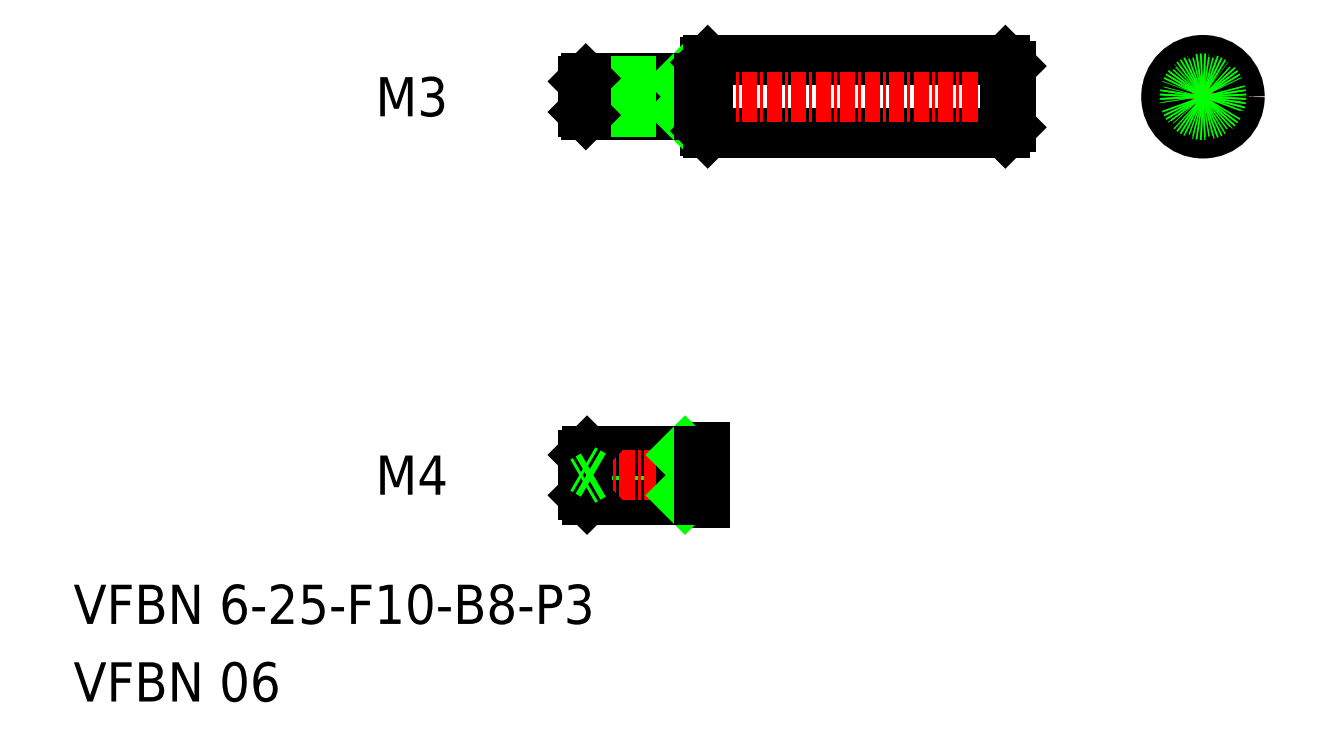
<metadata>
{"format":"dxf","ext":"dxf","renderer":"ezdxf+matplotlib","layout":"modelspace","background":"white","min_lineweight":24,"dpi":150}
</metadata>
<code>
0
SECTION
2
ENTITIES
0
TEXT
8
0
10
353.1
20
-95.38
30
0
40
3.2
1
VFBN 6-25-F10-B8-P3
0
TEXT
8
0
10
353.1
20
-101.7
30
0
40
3.2
1
VFBN 06
0
LINE
8
0
10
428.8
20
-52.34
30
0
11
429.6
21
-51.84
31
0
0
LINE
8
0
10
428.8
20
-52.34
30
0
11
429.6
21
-52.84
31
0
0
CIRCLE
8
0
10
445.3
20
-52.34
30
0
40
0.5
0
LINE
8
0
10
404.8
20
-49.34
30
0
11
429.1
21
-49.34
31
0
0
LINE
8
0
10
404.8
20
-55.34
30
0
11
429.1
21
-55.34
31
0
0
LINE
8
CENTER
10
393.6
20
-52.34
30
0
11
430.6
21
-52.34
31
0
0
LINE
8
0
10
394.6
20
-84.88
30
0
11
402.6
21
-84.88
31
0
0
LINE
8
0
10
395
20
-85.23
30
0
11
404.1
21
-85.23
31
0
0
LINE
8
0
10
394.6
20
-81.58
30
0
11
402.6
21
-81.58
31
0
0
LINE
8
0
10
395
20
-81.23
30
0
11
404.1
21
-81.23
31
0
0
LINE
8
CENTER
10
393.6
20
-83.23
30
0
11
405.5
21
-83.23
31
0
0
TEXT
8
0
10
378.3
20
-84.83
30
0
40
3.2
1
M4
72
     2
11
383.6
21
-83.23
31
0
73
     2
0
LINE
8
0
10
395
20
-85.23
30
0
11
395
21
-81.23
31
0
0
LINE
8
0
10
394.6
20
-81.58
30
0
11
395
21
-81.23
31
0
0
LINE
8
0
10
394.6
20
-84.88
30
0
11
394.6
21
-81.58
31
0
0
LINE
8
0
10
394.6
20
-84.88
30
0
11
395
21
-85.23
31
0
0
LINE
8
0
10
404.6
20
-80.93
30
0
11
404.6
21
-85.53
31
0
0
LINE
8
0
10
402.6
20
-81.23
30
0
11
402.6
21
-85.23
31
0
0
LINE
8
0
10
402.6
20
-81.58
30
0
11
403
21
-81.23
31
0
0
LINE
8
0
10
402.6
20
-84.88
30
0
11
403
21
-85.23
31
0
0
LINE
8
0
10
394.9
20
-50.84
30
0
11
404.1
21
-50.84
31
0
0
LINE
8
0
10
394.9
20
-53.84
30
0
11
404.1
21
-53.84
31
0
0
LINE
8
0
10
394.6
20
-51.09
30
0
11
402.6
21
-51.09
31
0
0
LINE
8
0
10
394.6
20
-53.59
30
0
11
402.6
21
-53.59
31
0
0
LINE
8
0
10
394.9
20
-53.84
30
0
11
394.9
21
-50.84
31
0
0
LINE
8
0
10
394.6
20
-53.59
30
0
11
394.9
21
-53.84
31
0
0
LINE
8
0
10
394.6
20
-51.09
30
0
11
394.9
21
-50.84
31
0
0
LINE
8
0
10
404.6
20
-49.54
30
0
11
404.6
21
-55.14
31
0
0
LINE
8
0
10
402.6
20
-50.84
30
0
11
402.6
21
-53.84
31
0
0
LINE
8
0
10
402.6
20
-53.59
30
0
11
402.9
21
-53.84
31
0
0
LINE
8
0
10
402.6
20
-51.09
30
0
11
402.9
21
-50.84
31
0
0
LINE
8
0
10
429.6
20
-49.84
30
0
11
429.6
21
-54.84
31
0
0
LINE
8
0
10
429.1
20
-49.34
30
0
11
429.1
21
-55.34
31
0
0
LINE
8
0
10
429.6
20
-54.84
30
0
11
429.1
21
-55.34
31
0
0
LINE
8
0
10
429.1
20
-49.34
30
0
11
429.6
21
-49.84
31
0
0
LINE
8
CENTER
10
441.3
20
-52.34
30
0
11
449.3
21
-52.34
31
0
0
LINE
8
CENTER
10
445.3
20
-48.34
30
0
11
445.3
21
-56.34
31
0
0
CIRCLE
8
0
10
445.3
20
-52.34
30
0
40
3
0
CIRCLE
8
0
10
445.3
20
-52.34
30
0
40
1.5
0
CIRCLE
8
0
10
445.3
20
-52.34
30
0
40
1.25
0
TEXT
8
0
10
378.3
20
-53.94
30
0
40
3.2
1
M3
72
     2
11
383.6
21
-52.34
31
0
73
     2
0
LINE
8
0
10
394.6
20
-51.09
30
0
11
394.6
21
-53.59
31
0
0
LINE
8
0
10
404.6
20
-49.54
30
0
11
404.8
21
-49.34
31
0
0
LINE
8
0
10
404.6
20
-55.14
30
0
11
404.8
21
-55.34
31
0
0
LINE
8
0
10
404.8
20
-49.34
30
0
11
404.8
21
-55.34
31
0
0
LINE
8
0
10
404.1
20
-50.94
30
0
11
404.6
21
-50.94
31
0
0
LINE
8
0
10
404.1
20
-50.84
30
0
11
404.1
21
-53.84
31
0
0
LINE
8
0
10
404.1
20
-53.74
30
0
11
404.6
21
-53.74
31
0
0
LINE
8
0
10
404.1
20
-81.23
30
0
11
404.1
21
-85.23
31
0
0
LINE
8
0
10
404.1
20
-81.33
30
0
11
404.6
21
-81.33
31
0
0
LINE
8
0
10
404.1
20
-85.13
30
0
11
404.6
21
-85.13
31
0
0
LINE
8
0
10
395.5
20
-83.23
30
0
11
394.6
21
-82.73
31
0
0
LINE
8
0
10
395.5
20
-83.23
30
0
11
394.6
21
-83.73
31
0
0
ENDSEC
0
EOF

</code>
